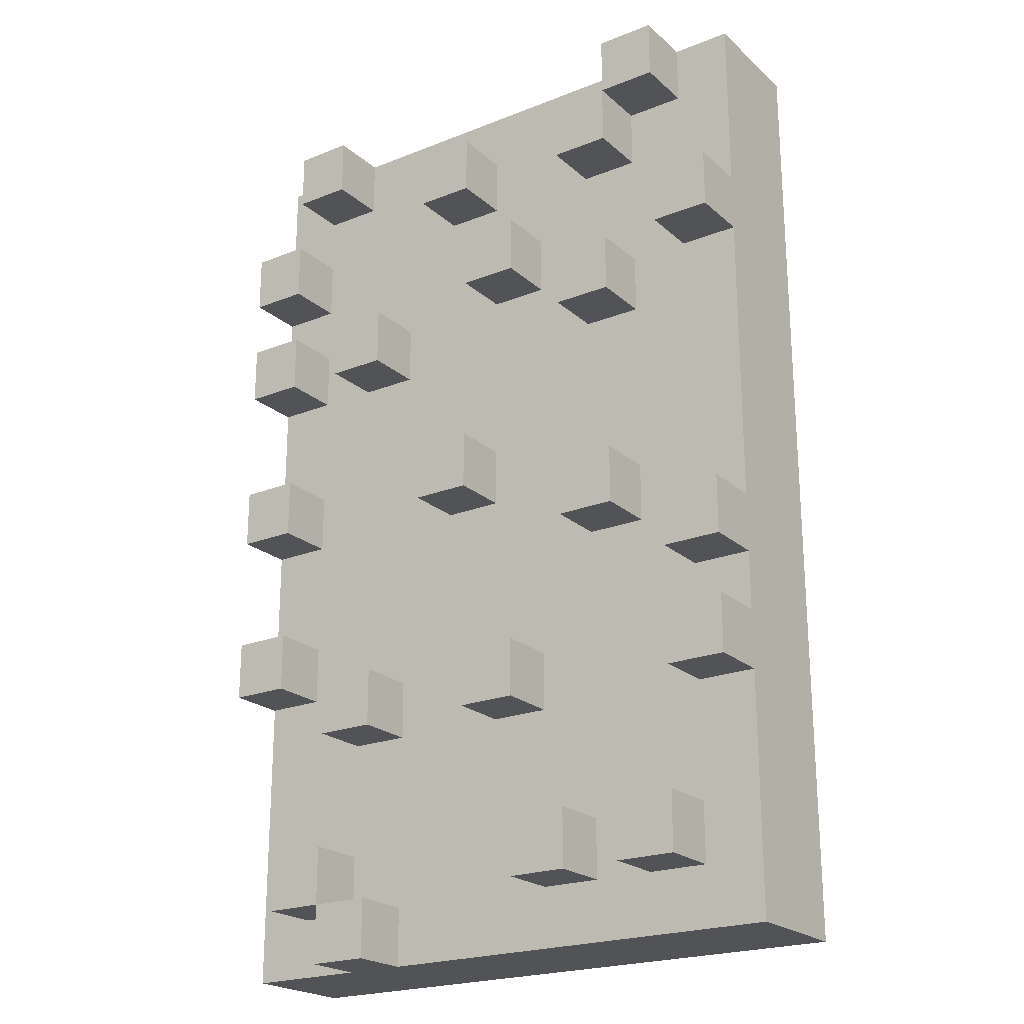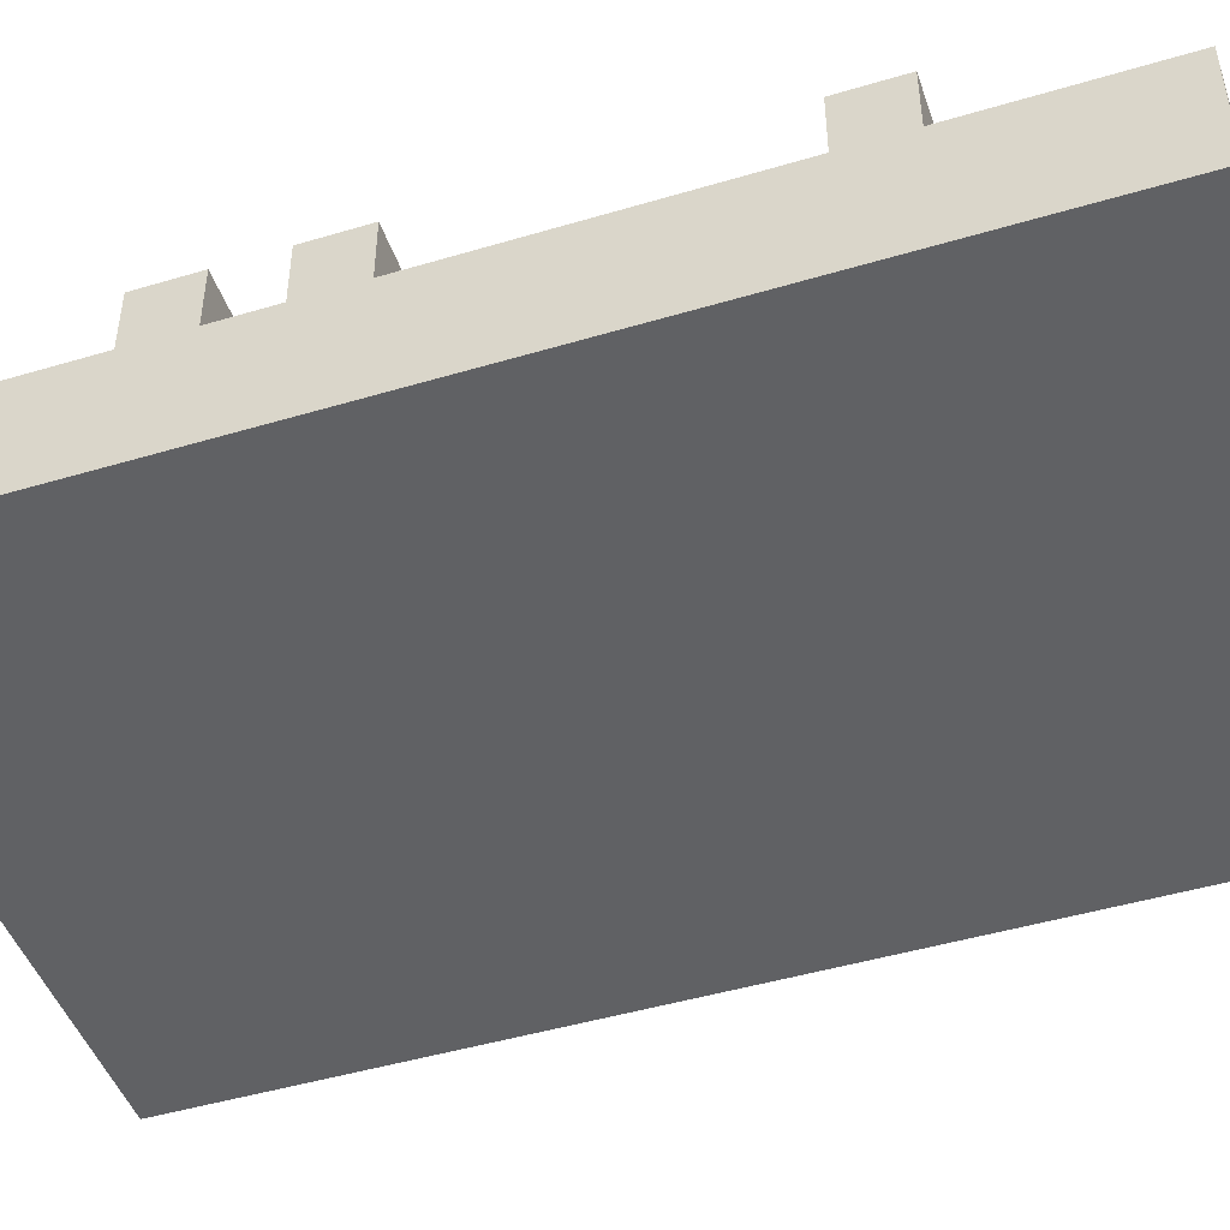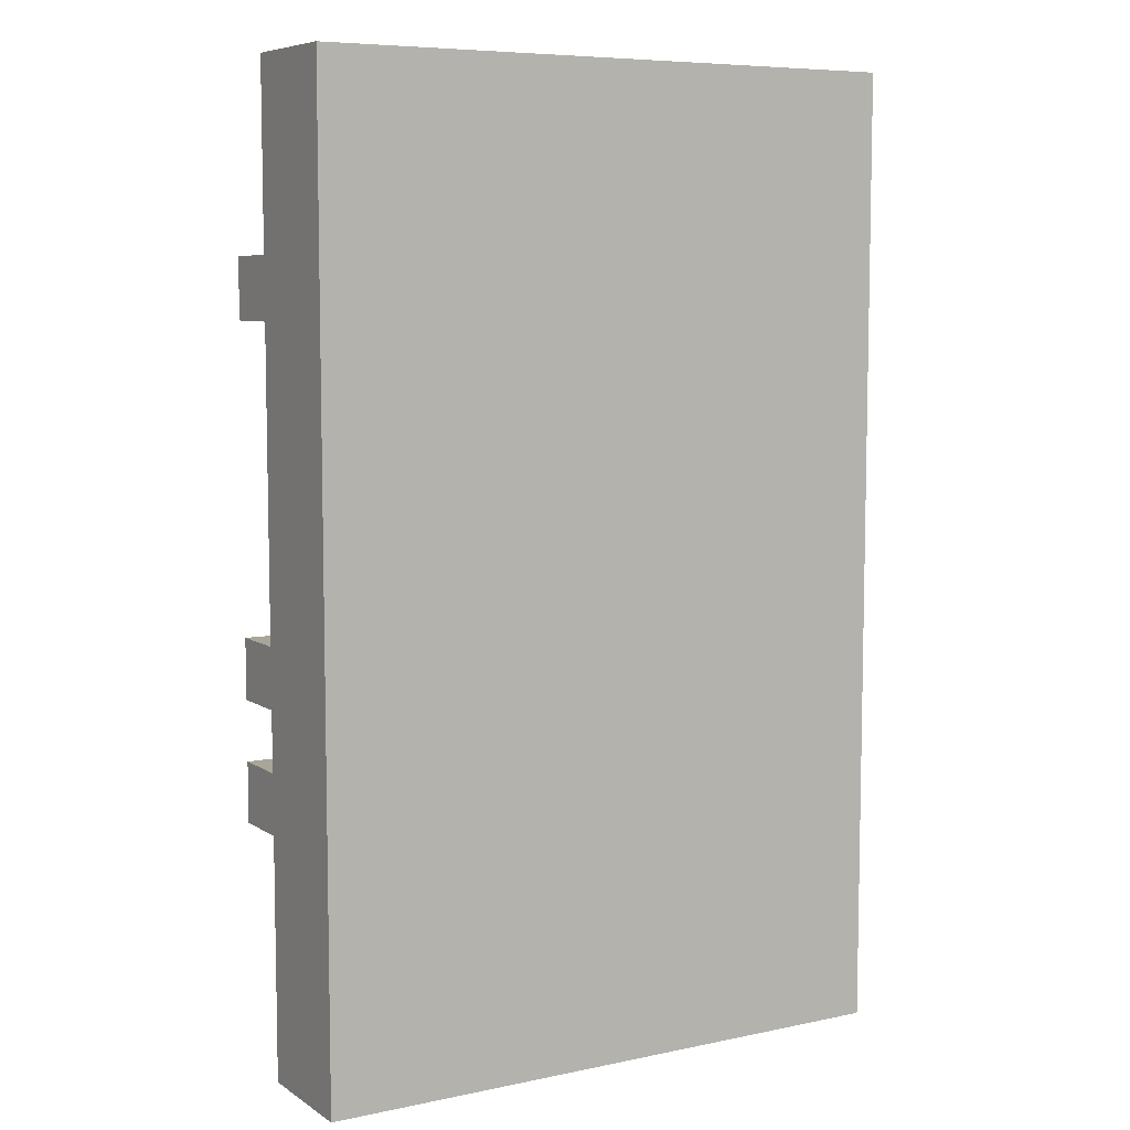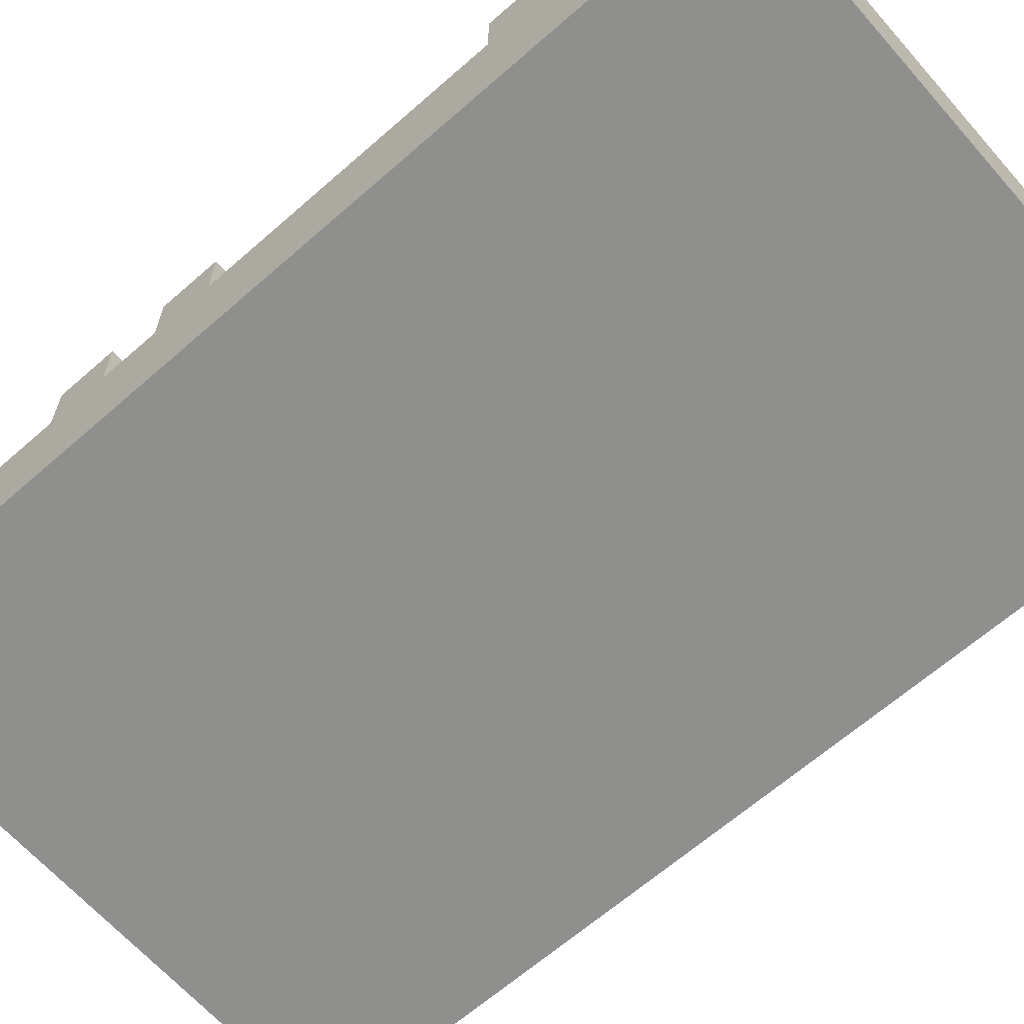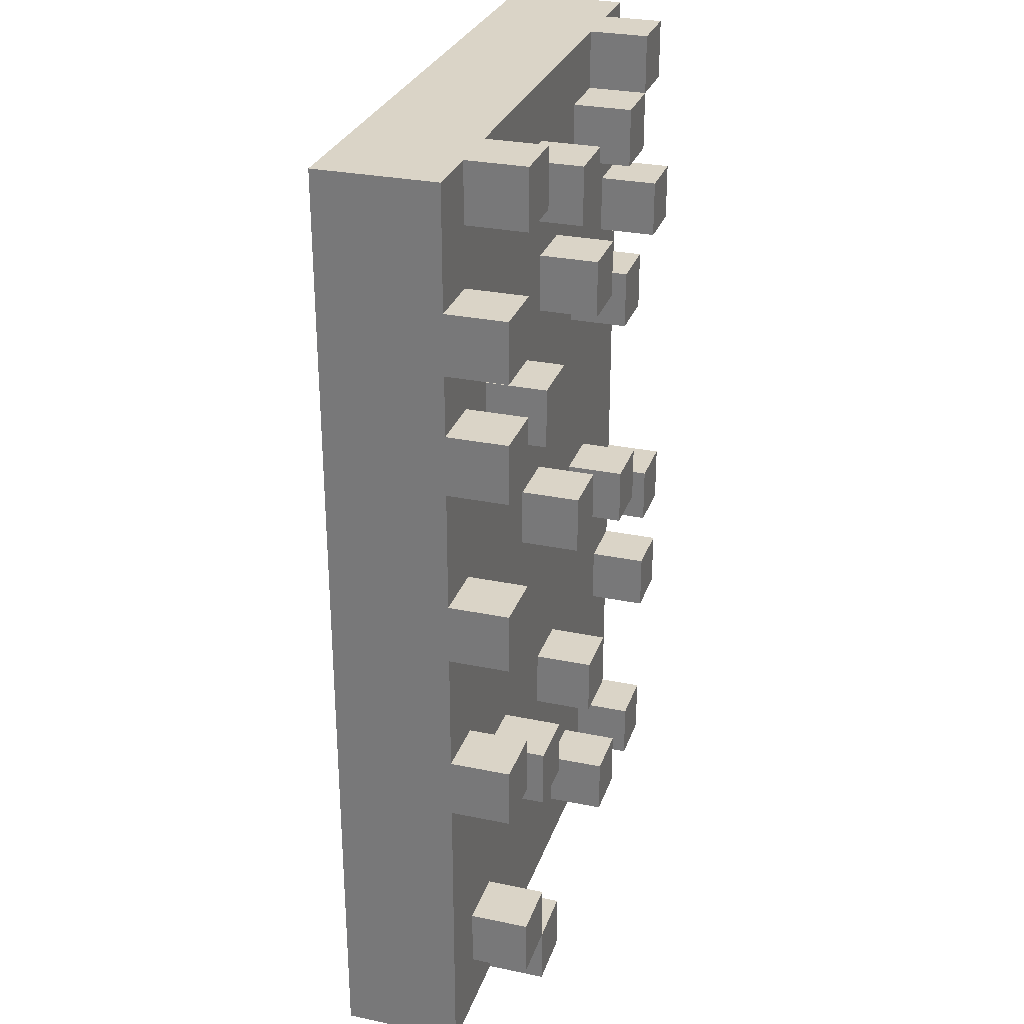
<metadata>
{"format":"obj","ext":"obj","renderer":"f3d","projection":"perspective","resolution":1024,"background":"white","views":[{"elev":-22.2,"azim":-145.5,"up":"+Z"},{"elev":-46.8,"azim":-71.3,"up":"+Y"},{"elev":7.4,"azim":-30.7,"up":"+Z"},{"elev":-65.1,"azim":-48.6,"up":"+Y"},{"elev":28.9,"azim":107.2,"up":"+Z"}]}
</metadata>
<code>
v -5 0 8
v -5 0 -8
v -5 1 8
v -5 1 3
v -5 1 -8
v -5 2 8
v -5 2 5
v -5 2 4
v -5 2 3
v -5 2 -1
v -5 2 -2
v -5 2 -3
v -5 2 -4
v -5 2 -8
v -5 3 5
v -5 3 4
v -5 3 -1
v -5 3 -2
v -5 3 -3
v -5 3 -4
v -4 2 8
v -4 2 7
v -4 2 -6
v -4 2 -7
v -4 3 8
v -4 3 7
v -4 3 -6
v -4 3 -7
v -3 2 7
v -3 2 6
v -3 2 4
v -3 2 3
v -3 2 -0
v -3 2 -1
v -3 3 7
v -3 3 6
v -3 3 4
v -3 3 3
v -3 3 -0
v -3 3 -1
v -2 2 -6
v -2 2 -7
v -2 3 -6
v -2 3 -7
v -1 2 5
v -1 2 4
v -1 2 -3
v -1 2 -4
v -1 3 5
v -1 3 4
v -1 3 -3
v -1 3 -4
v 0 2 7
v 0 2 6
v 0 2 1
v 0 2 -0
v 0 3 7
v 0 3 6
v 0 3 1
v 0 3 -0
v 2 2 4
v 2 2 3
v 2 2 -3
v 2 2 -4
v 2 2 -7
v 2 2 -8
v 2 3 4
v 2 3 3
v 2 3 -3
v 2 3 -4
v 2 3 -7
v 2 3 -8
v 3 2 8
v 3 2 7
v 3 2 -6
v 3 2 -7
v 3 3 8
v 3 3 7
v 3 3 -6
v 3 3 -7
v 4 2 6
v 4 2 5
v 4 2 4
v 4 2 3
v 4 2 1
v 4 2 -0
v 4 2 -2
v 4 2 -3
v 4 3 6
v 4 3 5
v 4 3 4
v 4 3 3
v 4 3 1
v 4 3 -0
v 4 3 -2
v 4 3 -3
v -4 2 5
v -4 2 4
v -4 2 -1
v -4 2 -2
v -4 2 -3
v -4 2 -4
v -4 3 5
v -4 3 4
v -4 3 -1
v -4 3 -2
v -4 3 -3
v -4 3 -4
v -3 2 8
v -3 2 7
v -3 2 -6
v -3 2 -7
v -3 3 8
v -3 3 7
v -3 3 -6
v -3 3 -7
v -2 2 7
v -2 2 6
v -2 2 4
v -2 2 3
v -2 2 -0
v -2 2 -1
v -2 3 7
v -2 3 6
v -2 3 4
v -2 3 3
v -2 3 -0
v -2 3 -1
v -1 2 -6
v -1 2 -7
v -1 3 -6
v -1 3 -7
v 0 2 5
v 0 2 4
v 0 2 -3
v 0 2 -4
v 0 3 5
v 0 3 4
v 0 3 -3
v 0 3 -4
v 1 2 7
v 1 2 6
v 1 2 1
v 1 2 -0
v 1 3 7
v 1 3 6
v 1 3 1
v 1 3 -0
v 3 2 4
v 3 2 3
v 3 2 -3
v 3 2 -4
v 3 2 -7
v 3 2 -8
v 3 3 4
v 3 3 3
v 3 3 -3
v 3 3 -4
v 3 3 -7
v 3 3 -8
v 4 2 8
v 4 2 7
v 4 2 -6
v 4 2 -7
v 4 3 8
v 4 3 7
v 4 3 -6
v 4 3 -7
v 5 0 8
v 5 0 -8
v 5 1 8
v 5 1 -8
v 5 2 8
v 5 2 6
v 5 2 5
v 5 2 4
v 5 2 3
v 5 2 1
v 5 2 -0
v 5 2 -2
v 5 2 -3
v 5 2 -8
v 5 3 6
v 5 3 5
v 5 3 4
v 5 3 3
v 5 3 1
v 5 3 -0
v 5 3 -2
v 5 3 -3
v -5 0 8
v -5 1 8
v -5 2 8
v -4 2 8
v -4 3 8
v -3 2 8
v -3 3 8
v 0 1 8
v 0 2 8
v 3 2 8
v 3 3 8
v 4 2 8
v 4 3 8
v 5 0 8
v 5 1 8
v 5 2 8
v -3 2 7
v -3 3 7
v -2 2 7
v -2 3 7
v 0 2 7
v 0 3 7
v 1 2 7
v 1 3 7
v 4 2 6
v 4 3 6
v 5 2 6
v 5 3 6
v -5 2 5
v -5 3 5
v -4 2 5
v -4 3 5
v -1 2 5
v -1 3 5
v 0 2 5
v 0 3 5
v -3 2 4
v -3 3 4
v -2 2 4
v -2 3 4
v 2 2 4
v 2 3 4
v 3 2 4
v 3 3 4
v 4 2 4
v 4 3 4
v 5 2 4
v 5 3 4
v 0 2 1
v 0 3 1
v 1 2 1
v 1 3 1
v 4 2 1
v 4 3 1
v 5 2 1
v 5 3 1
v -3 2 -0
v -3 3 -0
v -2 2 -0
v -2 3 -0
v -5 2 -1
v -5 3 -1
v -4 2 -1
v -4 3 -1
v 4 2 -2
v 4 3 -2
v 5 2 -2
v 5 3 -2
v -5 2 -3
v -5 3 -3
v -4 2 -3
v -4 3 -3
v -1 2 -3
v -1 3 -3
v 0 2 -3
v 0 3 -3
v 2 2 -3
v 2 3 -3
v 3 2 -3
v 3 3 -3
v -4 2 -6
v -4 3 -6
v -3 2 -6
v -3 3 -6
v -2 2 -6
v -2 3 -6
v -1 2 -6
v -1 3 -6
v 3 2 -6
v 3 3 -6
v 4 2 -6
v 4 3 -6
v 2 2 -7
v 2 3 -7
v 3 2 -7
v 3 3 -7
v -4 2 7
v -4 3 7
v -3 2 7
v -3 3 7
v 3 2 7
v 3 3 7
v 4 2 7
v 4 3 7
v -3 2 6
v -3 3 6
v -2 2 6
v -2 3 6
v 0 2 6
v 0 3 6
v 1 2 6
v 1 3 6
v 4 2 5
v 4 3 5
v 5 2 5
v 5 3 5
v -5 2 4
v -5 3 4
v -4 2 4
v -4 3 4
v -1 2 4
v -1 3 4
v 0 2 4
v 0 3 4
v -3 2 3
v -3 3 3
v -2 2 3
v -2 3 3
v 2 2 3
v 2 3 3
v 3 2 3
v 3 3 3
v 4 2 3
v 4 3 3
v 5 2 3
v 5 3 3
v 0 2 -0
v 0 3 -0
v 1 2 -0
v 1 3 -0
v 4 2 -0
v 4 3 -0
v 5 2 -0
v 5 3 -0
v -3 2 -1
v -3 3 -1
v -2 2 -1
v -2 3 -1
v -5 2 -2
v -5 3 -2
v -4 2 -2
v -4 3 -2
v 4 2 -3
v 4 3 -3
v 5 2 -3
v 5 3 -3
v -5 2 -4
v -5 3 -4
v -4 2 -4
v -4 3 -4
v -1 2 -4
v -1 3 -4
v 0 2 -4
v 0 3 -4
v 2 2 -4
v 2 3 -4
v 3 2 -4
v 3 3 -4
v -4 2 -7
v -4 3 -7
v -3 2 -7
v -3 3 -7
v -2 2 -7
v -2 3 -7
v -1 2 -7
v -1 3 -7
v 3 2 -7
v 3 3 -7
v 4 2 -7
v 4 3 -7
v -5 0 -8
v -5 1 -8
v -5 2 -8
v 0 1 -8
v 0 2 -8
v 2 2 -8
v 2 3 -8
v 3 2 -8
v 3 3 -8
v 5 0 -8
v 5 1 -8
v 5 2 -8
v -5 0 8
v 5 0 8
v -5 0 -8
v 5 0 -8
v -5 2 8
v -4 2 8
v -3 2 8
v 0 2 8
v 3 2 8
v 4 2 8
v 5 2 8
v -4 2 7
v -3 2 7
v -2 2 7
v 0 2 7
v 1 2 7
v 3 2 7
v 4 2 7
v -3 2 6
v -2 2 6
v 0 2 6
v 1 2 6
v 4 2 6
v 5 2 6
v -5 2 5
v -4 2 5
v -1 2 5
v 0 2 5
v 4 2 5
v 5 2 5
v -5 2 4
v -4 2 4
v -3 2 4
v -2 2 4
v -1 2 4
v 0 2 4
v 2 2 4
v 3 2 4
v 4 2 4
v 5 2 4
v -5 2 3
v -3 2 3
v -2 2 3
v 0 2 3
v 2 2 3
v 3 2 3
v 4 2 3
v 5 2 3
v 0 2 1
v 1 2 1
v 4 2 1
v 5 2 1
v -3 2 -0
v -2 2 -0
v 0 2 -0
v 1 2 -0
v 4 2 -0
v 5 2 -0
v -5 2 -1
v -4 2 -1
v -3 2 -1
v -2 2 -1
v -5 2 -2
v -4 2 -2
v 4 2 -2
v 5 2 -2
v -5 2 -3
v -4 2 -3
v -1 2 -3
v 0 2 -3
v 2 2 -3
v 3 2 -3
v 4 2 -3
v 5 2 -3
v -5 2 -4
v -4 2 -4
v -1 2 -4
v 0 2 -4
v 2 2 -4
v 3 2 -4
v -4 2 -6
v -3 2 -6
v -2 2 -6
v -1 2 -6
v 3 2 -6
v 4 2 -6
v -4 2 -7
v -3 2 -7
v -2 2 -7
v -1 2 -7
v 2 2 -7
v 3 2 -7
v 4 2 -7
v -5 2 -8
v 0 2 -8
v 2 2 -8
v 3 2 -8
v 5 2 -8
v -4 3 8
v -3 3 8
v 3 3 8
v 4 3 8
v -4 3 7
v -3 3 7
v -2 3 7
v 0 3 7
v 1 3 7
v 3 3 7
v 4 3 7
v -3 3 6
v -2 3 6
v 0 3 6
v 1 3 6
v 4 3 6
v 5 3 6
v -5 3 5
v -4 3 5
v -1 3 5
v 0 3 5
v 4 3 5
v 5 3 5
v -5 3 4
v -4 3 4
v -3 3 4
v -2 3 4
v -1 3 4
v 0 3 4
v 2 3 4
v 3 3 4
v 4 3 4
v 5 3 4
v -3 3 3
v -2 3 3
v 2 3 3
v 3 3 3
v 4 3 3
v 5 3 3
v 0 3 1
v 1 3 1
v 4 3 1
v 5 3 1
v -3 3 -0
v -2 3 -0
v 0 3 -0
v 1 3 -0
v 4 3 -0
v 5 3 -0
v -5 3 -1
v -4 3 -1
v -3 3 -1
v -2 3 -1
v -5 3 -2
v -4 3 -2
v 4 3 -2
v 5 3 -2
v -5 3 -3
v -4 3 -3
v -1 3 -3
v 0 3 -3
v 2 3 -3
v 3 3 -3
v 4 3 -3
v 5 3 -3
v -5 3 -4
v -4 3 -4
v -1 3 -4
v 0 3 -4
v 2 3 -4
v 3 3 -4
v -4 3 -6
v -3 3 -6
v -2 3 -6
v -1 3 -6
v 3 3 -6
v 4 3 -6
v -4 3 -7
v -3 3 -7
v -2 3 -7
v -1 3 -7
v 2 3 -7
v 3 3 -7
v 4 3 -7
v 2 3 -8
v 3 3 -8
f 3 2 1
f 4 2 3
f 5 2 4
f 6 4 3
f 7 4 6
f 8 4 7
f 9 5 4
f 9 4 8
f 10 5 9
f 11 5 10
f 12 5 11
f 13 5 12
f 14 5 13
f 15 8 7
f 16 8 15
f 17 11 10
f 18 11 17
f 19 13 12
f 20 13 19
f 25 22 21
f 26 22 25
f 27 24 23
f 28 24 27
f 35 30 29
f 36 30 35
f 37 32 31
f 38 32 37
f 39 34 33
f 40 34 39
f 43 42 41
f 44 42 43
f 49 46 45
f 50 46 49
f 51 48 47
f 52 48 51
f 57 54 53
f 58 54 57
f 59 56 55
f 60 56 59
f 67 62 61
f 68 62 67
f 69 64 63
f 70 64 69
f 71 66 65
f 72 66 71
f 77 74 73
f 78 74 77
f 79 76 75
f 80 76 79
f 89 82 81
f 90 82 89
f 91 84 83
f 92 84 91
f 93 86 85
f 94 86 93
f 95 88 87
f 96 88 95
f 97 98 103
f 103 98 104
f 99 100 105
f 105 100 106
f 101 102 107
f 107 102 108
f 109 110 113
f 113 110 114
f 111 112 115
f 115 112 116
f 117 118 123
f 123 118 124
f 119 120 125
f 125 120 126
f 121 122 127
f 127 122 128
f 129 130 131
f 131 130 132
f 133 134 137
f 137 134 138
f 135 136 139
f 139 136 140
f 141 142 145
f 145 142 146
f 143 144 147
f 147 144 148
f 149 150 155
f 155 150 156
f 151 152 157
f 157 152 158
f 153 154 159
f 159 154 160
f 161 162 165
f 165 162 166
f 163 164 167
f 167 164 168
f 169 170 171
f 171 170 172
f 171 172 173
f 173 172 174
f 174 172 175
f 175 172 176
f 176 172 177
f 177 172 178
f 178 172 179
f 179 172 180
f 180 172 181
f 181 172 182
f 174 175 183
f 183 175 184
f 176 177 185
f 185 177 186
f 178 179 187
f 187 179 188
f 180 181 189
f 189 181 190
f 194 193 192
f 196 194 192
f 196 195 194
f 197 195 196
f 198 192 191
f 198 196 192
f 199 196 198
f 200 199 198
f 202 200 198
f 202 201 200
f 203 201 202
f 204 198 191
f 205 202 198
f 205 198 204
f 206 202 205
f 209 208 207
f 210 208 209
f 213 212 211
f 214 212 213
f 217 216 215
f 218 216 217
f 221 220 219
f 222 220 221
f 225 224 223
f 226 224 225
f 229 228 227
f 230 228 229
f 233 232 231
f 234 232 233
f 237 236 235
f 238 236 237
f 241 240 239
f 242 240 241
f 245 244 243
f 246 244 245
f 249 248 247
f 250 248 249
f 253 252 251
f 254 252 253
f 257 256 255
f 258 256 257
f 261 260 259
f 262 260 261
f 265 264 263
f 266 264 265
f 269 268 267
f 270 268 269
f 273 272 271
f 274 272 273
f 277 276 275
f 278 276 277
f 281 280 279
f 282 280 281
f 285 284 283
f 286 284 285
f 287 288 289
f 289 288 290
f 291 292 293
f 293 292 294
f 295 296 297
f 297 296 298
f 299 300 301
f 301 300 302
f 303 304 305
f 305 304 306
f 307 308 309
f 309 308 310
f 311 312 313
f 313 312 314
f 315 316 317
f 317 316 318
f 319 320 321
f 321 320 322
f 323 324 325
f 325 324 326
f 327 328 329
f 329 328 330
f 331 332 333
f 333 332 334
f 335 336 337
f 337 336 338
f 339 340 341
f 341 340 342
f 343 344 345
f 345 344 346
f 347 348 349
f 349 348 350
f 351 352 353
f 353 352 354
f 355 356 357
f 357 356 358
f 359 360 361
f 361 360 362
f 363 364 365
f 365 364 366
f 367 368 369
f 369 368 370
f 371 372 374
f 372 373 374
f 374 373 375
f 374 375 376
f 374 376 378
f 376 377 378
f 378 377 379
f 371 374 380
f 374 378 381
f 380 374 381
f 381 378 382
f 385 384 383
f 386 384 385
f 387 388 394
f 389 390 395
f 395 390 396
f 390 391 397
f 396 390 397
f 397 391 398
f 398 391 399
f 392 393 400
f 394 395 401
f 396 397 402
f 402 397 403
f 398 399 404
f 399 400 404
f 400 393 405
f 404 400 405
f 405 393 406
f 402 403 407
f 387 394 407
f 401 402 407
f 394 401 407
f 407 403 408
f 408 403 409
f 404 405 410
f 409 403 410
f 403 404 410
f 410 405 411
f 408 409 414
f 414 409 415
f 415 409 416
f 416 409 417
f 410 411 418
f 411 412 418
f 418 412 419
f 419 412 420
f 420 412 421
f 421 412 422
f 413 414 423
f 414 415 423
f 423 415 424
f 416 417 425
f 417 418 425
f 418 419 426
f 425 418 426
f 426 419 427
f 420 421 428
f 428 421 429
f 423 424 431
f 429 430 431
f 428 429 431
f 427 428 431
f 426 427 431
f 425 426 431
f 424 425 431
f 431 430 432
f 432 430 433
f 433 430 434
f 423 431 435
f 435 431 436
f 436 431 437
f 432 433 438
f 438 433 439
f 423 435 441
f 441 435 442
f 442 435 443
f 436 437 444
f 442 443 446
f 443 444 446
f 439 440 447
f 438 439 447
f 437 438 447
f 447 440 448
f 445 446 449
f 446 444 450
f 449 446 450
f 444 437 451
f 450 444 451
f 437 447 452
f 451 437 452
f 452 447 453
f 453 447 454
f 454 447 455
f 450 451 458
f 458 451 459
f 452 453 460
f 460 453 461
f 455 456 462
f 454 455 462
f 458 459 463
f 459 460 463
f 457 458 463
f 463 460 464
f 464 460 465
f 465 460 466
f 460 461 467
f 461 462 467
f 462 456 467
f 467 456 468
f 457 463 469
f 464 465 470
f 470 465 471
f 466 460 472
f 460 467 473
f 473 467 474
f 468 456 475
f 470 471 476
f 457 469 476
f 471 472 476
f 469 470 476
f 460 473 477
f 476 472 477
f 472 460 477
f 477 473 478
f 474 475 479
f 475 456 480
f 479 475 480
f 481 482 485
f 485 482 486
f 483 484 490
f 490 484 491
f 486 487 492
f 492 487 493
f 488 489 494
f 494 489 495
f 496 497 502
f 502 497 503
f 498 499 504
f 504 499 505
f 500 501 508
f 508 501 509
f 506 507 514
f 514 507 515
f 510 511 516
f 516 511 517
f 512 513 518
f 518 513 519
f 520 521 526
f 526 521 527
f 522 523 528
f 528 523 529
f 524 525 532
f 532 525 533
f 530 531 534
f 534 531 535
f 536 537 544
f 544 537 545
f 538 539 546
f 546 539 547
f 540 541 548
f 548 541 549
f 542 543 550
f 550 543 551
f 552 553 558
f 558 553 559
f 554 555 560
f 560 555 561
f 556 557 563
f 563 557 564
f 562 563 565
f 565 563 566

</code>
